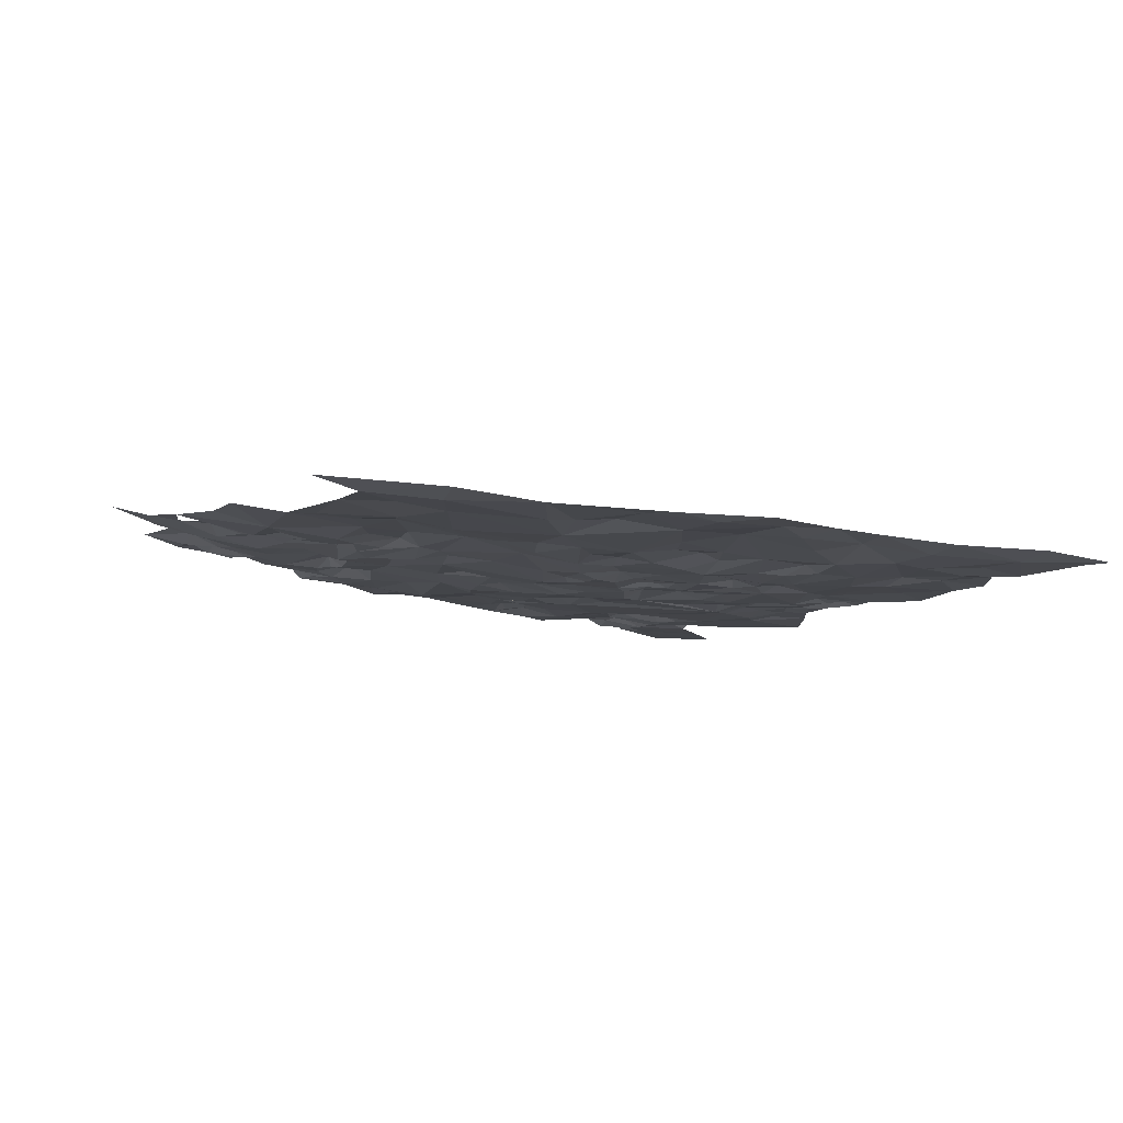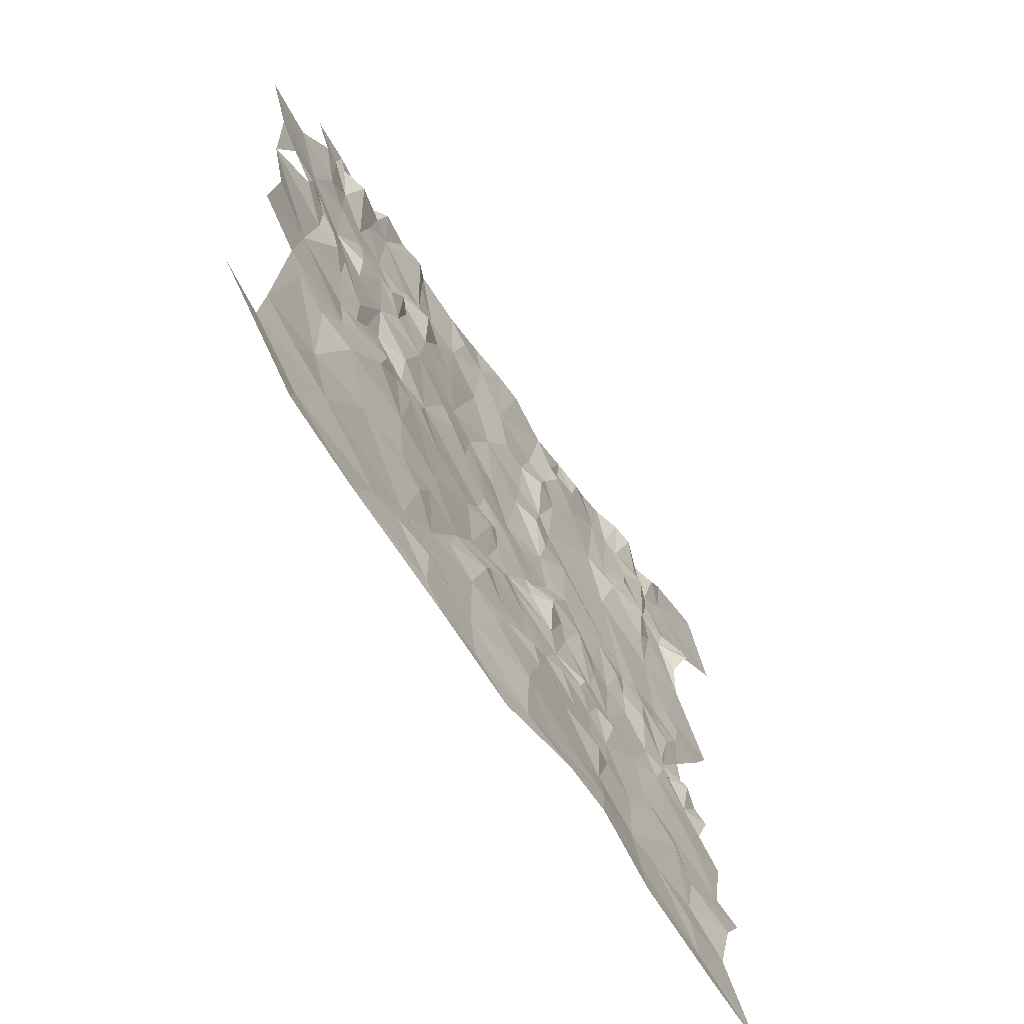
<metadata>
{"format":"obj","ext":"obj","renderer":"f3d","projection":"perspective","resolution":1024,"background":"white","views":[{"elev":-6.4,"azim":-32.3,"up":"+Z"},{"elev":-63.9,"azim":-53.6,"up":"+Y"}]}
</metadata>
<code>
v 43.15 -257.6 1203
v 44.72 -256.5 1203
v 44.14 -253.9 1203
v 100.3 -249.4 1198
v 101.8 -245.4 1199
v 99.72 -244.5 1199
v 101.3 -260.6 1198
v 98.98 -259.6 1198
v 97.73 -264.1 1197
v 97.61 -282.2 1197
v 94.76 -281.1 1197
v 94.57 -284.7 1198
v 107.8 -244.9 1198
v 110.4 -246.2 1197
v 109.9 -242.4 1198
v 96.77 -289.7 1198
v 92.82 -289.7 1198
v 94.22 -292 1198
v 60.91 -257.6 1200
v 63.66 -255.9 1200
v 60.56 -253.1 1201
v 44.72 -256.5 1203
v 47.4 -256.8 1203
v 47.1 -254.6 1202
v 85.41 -273.5 1198
v 86.9 -277.6 1197
v 89.98 -275.8 1198
v 47.4 -256.8 1203
v 49.7 -261.5 1201
v 50.77 -258.1 1202
v 43.41 -263 1203
v 45.97 -260.2 1202
v 42.82 -260.2 1204
v 104.1 -248 1198
v 107.2 -248.7 1197
v 105.1 -245.1 1197
v 87.31 -253.2 1199
v 90.53 -251.1 1199
v 88.14 -250.2 1198
v 91.18 -248.4 1199
v 88.53 -246.4 1198
v 90.53 -251.1 1199
v 106.7 -276.4 1197
v 110.4 -276.1 1197
v 107.8 -272.9 1197
v 53.58 -255.4 1201
v 58.74 -251.3 1202
v 55.79 -252.1 1202
v 87.31 -253.2 1199
v 85.52 -256.2 1199
v 90.91 -254.4 1198
v 93.74 -288.1 1198
v 91.45 -281.3 1198
v 89.4 -285.5 1198
v 85.88 -270.6 1198
v 89.6 -269.6 1198
v 87.18 -266 1198
v 37.71 -263.5 1204
v 43.41 -263 1203
v 40.89 -261 1204
v 101.3 -275 1197
v 103.3 -281.5 1198
v 104 -277.1 1197
v 99.47 -278 1197
v 101.3 -275 1197
v 96.28 -275.6 1197
v 100.6 -279.8 1197
v 79.85 -275.5 1198
v 75.11 -277.6 1198
v 81.91 -277.4 1198
v 64.7 -259.8 1200
v 61.36 -261.1 1201
v 62.21 -264.5 1200
v 60.91 -257.6 1200
v 108.5 -305.3 1198
v 113.6 -307.5 1199
v 116.5 -303.3 1198
v 102 -298.1 1198
v 95.61 -296.5 1198
v 98.69 -303.1 1198
v 106.4 -264.6 1197
v 103.6 -273.7 1197
v 107.8 -272.9 1197
v 108.5 -305.3 1198
v 113.9 -301.3 1198
v 106 -299.3 1198
v 96.77 -289.7 1198
v 101.2 -292.2 1198
v 104.3 -285.8 1197
v 101.3 -275 1197
v 103.6 -273.7 1197
v 97.73 -264.1 1197
v 87.26 -259.4 1198
v 87.18 -266 1198
v 94.81 -258.6 1198
v 105.4 -302.7 1199
v 101.4 -310.5 1199
v 107.6 -309.9 1198
v 97.37 -310.9 1199
v 110.4 -246.2 1197
v 107.2 -248.7 1197
v 116.7 -249.8 1197
v 96.91 -244.1 1198
v 93.37 -245.5 1198
v 95.66 -249.8 1198
v 104.6 -250.2 1198
v 106.5 -254.1 1197
v 107.4 -250.5 1197
v 109.9 -254.2 1197
v 112.2 -253.3 1197
v 107.4 -250.5 1197
v 106.2 -256.2 1197
v 106.5 -254.1 1197
v 103.7 -255.6 1198
v 121.5 -246.1 1196
v 110.4 -246.2 1197
v 116.7 -249.8 1197
v 117.5 -239.4 1197
v 109.9 -242.4 1198
v 112.9 -291.1 1197
v 105 -290.5 1198
v 110.7 -296.2 1198
v 110.4 -289.3 1197
v 113.8 -288.2 1198
v 112.7 -286.4 1197
v 110.4 -289.3 1197
v 110.5 -285.5 1198
v 108.1 -286.8 1197
v 107.3 -283.6 1197
v 108.1 -286.8 1197
v 107.9 -283.9 1197
v 106.2 -287.5 1198
v 108.1 -286.8 1197
v 104.3 -285.8 1197
v 106.6 -313.6 1199
v 112.6 -312.8 1198
v 107.6 -309.9 1198
v 97.64 -319.7 1200
v 107.3 -318.4 1199
v 97.9 -315.7 1199
v 107.5 -322.1 1200
v 116 -322.1 1199
v 114.6 -319.7 1199
v 112.6 -312.8 1198
v 91.02 -313.5 1200
v 87.64 -310.1 1200
v 82.99 -314.1 1200
v 79.11 -309.7 1201
v 86.73 -303.2 1199
v 82.03 -302.6 1200
v 83.95 -299.3 1199
v 78.89 -316.4 1201
v 84.79 -317.2 1201
v 90.29 -317.2 1201
v 97.9 -315.7 1199
v 97.64 -319.7 1200
v 97.37 -310.9 1199
v 101.4 -310.5 1199
v 107.3 -318.4 1199
v 106.6 -313.6 1199
v 112.6 -312.8 1198
v 107.6 -309.9 1198
v 92.62 -307.3 1199
v 98.69 -303.1 1198
v 105.4 -302.7 1199
v 102 -298.1 1198
v 106 -299.3 1198
v 108.5 -305.3 1198
v 107.6 -309.9 1198
v 113.6 -307.5 1199
v 112.6 -312.8 1198
v 94.66 -301.9 1198
v 95.61 -296.5 1198
v 92.04 -299.8 1198
v 92.37 -302.8 1199
v 97.63 -258 1198
v 101.6 -252.6 1198
v 98.39 -249 1198
v 101.1 -255.7 1198
v 103.7 -255.6 1198
v 101.6 -252.6 1198
v 112.7 -286.4 1197
v 110.5 -285.5 1198
v 110.4 -289.3 1197
v 110.8 -283.4 1197
v 107.9 -283.9 1197
v 108.1 -286.8 1197
v 110.9 -279.6 1197
v 108.3 -279.2 1197
v 110.4 -276.1 1197
v 115 -274.3 1197
v 111.5 -272.5 1197
v 110.3 -270 1197
v 118.1 -268.9 1196
v 113.1 -261.7 1196
v 106.4 -264.6 1197
v 107 -258.8 1197
v 109.4 -256.6 1197
v 112.1 -258.6 1197
v 112.9 -256.2 1198
v 112.8 -255 1198
v 109.9 -254.2 1197
v 112.2 -253.3 1197
v 106.5 -254.1 1197
v 107.4 -250.5 1197
v 106.2 -256.2 1197
v 103.9 -258.7 1198
v 105.1 -261.3 1197
v 101.3 -260.6 1198
v 97.73 -264.1 1197
v 103.6 -273.7 1197
v 107.8 -272.9 1197
v 106.7 -276.4 1197
v 104 -277.1 1197
v 103.6 -273.7 1197
v 107.8 -272.9 1197
v 101.3 -275 1197
v 107.3 -283.6 1197
v 103.3 -281.5 1198
v 104.3 -285.8 1197
v 100.8 -283.3 1197
v 100.6 -279.8 1197
v 101.3 -275 1197
v 97.61 -282.2 1197
v 99.47 -278 1197
v 96.28 -275.6 1197
v 96.77 -289.7 1198
v 108.1 -286.8 1197
v 110.7 -296.2 1198
v 115.8 -294 1197
v 112.9 -291.1 1197
v 113.9 -301.3 1198
v 106 -299.3 1198
v 105 -290.5 1198
v 102 -298.1 1198
v 95.61 -296.5 1198
v 101.2 -292.2 1198
v 96.7 -292.4 1198
v 104.3 -285.8 1197
v 106.2 -287.5 1198
v 110.4 -289.3 1197
v 108.1 -286.8 1197
v 112.9 -291.1 1197
v 113.8 -288.2 1198
v 108.5 -305.3 1198
v 116.5 -303.3 1198
v 113.9 -301.3 1198
v 53.6 -261.2 1201
v 57.19 -261.5 1201
v 58.25 -259.3 1200
v 56.99 -264.6 1202
v 58.14 -262.9 1201
v 57.19 -261.5 1201
v 53.6 -261.2 1201
v 50.17 -264.5 1201
v 55.09 -267.3 1202
v 107.8 -244.9 1198
v 107.2 -248.7 1197
v 110.4 -246.2 1197
v 105.1 -245.1 1197
v 53.58 -255.4 1201
v 52.1 -253.1 1203
v 51.19 -255.4 1202
v 55.79 -252.1 1202
v 67.67 -255.5 1199
v 72.46 -251.5 1200
v 68.94 -251.8 1200
v 71.29 -247.6 1200
v 75.45 -247.5 1200
v 76.88 -254.6 1199
v 72.55 -257.3 1199
v 67.66 -262.5 1200
v 64.7 -259.8 1200
v 63.66 -255.9 1200
v 66.24 -250.1 1200
v 60.61 -250 1201
v 60.56 -253.1 1201
v 58.74 -251.3 1202
v 60.91 -257.6 1200
v 53.58 -255.4 1201
v 58.25 -259.3 1200
v 60.91 -257.6 1200
v 62.21 -264.5 1200
v 68.74 -268.5 1199
v 61.5 -269.6 1200
v 66.47 -271.8 1200
v 63.51 -278.3 1200
v 59.16 -275.9 1201
v 71.74 -271.8 1199
v 70.98 -275.5 1199
v 68.2 -274.4 1200
v 72.56 -268.5 1198
v 76.85 -271.2 1198
v 73.4 -273.4 1199
v 79.85 -275.5 1198
v 75.25 -263.9 1199
v 78.25 -259.8 1199
v 81.23 -259.8 1199
v 82.93 -255.2 1198
v 85.52 -256.2 1199
v 84.17 -259.4 1199
v 85.3 -264.1 1198
v 81.7 -264.3 1198
v 80.98 -268 1198
v 75.25 -263.9 1199
v 76.85 -271.2 1198
v 83.95 -268.2 1198
v 85.41 -273.5 1198
v 79.85 -275.5 1198
v 81.91 -277.4 1198
v 86.9 -277.6 1197
v 85.88 -270.6 1198
v 89.6 -269.6 1198
v 87.18 -266 1198
v 87.26 -259.4 1198
v 90.91 -254.4 1198
v 94.81 -258.6 1198
v 95.66 -249.8 1198
v 97.63 -258 1198
v 98.98 -259.6 1198
v 97.73 -264.1 1197
v 87.18 -266 1198
v 101.3 -275 1197
v 89.6 -269.6 1198
v 89.98 -275.8 1198
v 96.28 -275.6 1197
v 94.76 -281.1 1197
v 101.1 -255.7 1198
v 103.9 -258.7 1198
v 101.3 -260.6 1198
v 103.7 -255.6 1198
v 106.2 -256.2 1197
v 101.6 -252.6 1198
v 98.39 -249 1198
v 96.91 -244.1 1198
v 99.72 -244.5 1199
v 100.3 -249.4 1198
v 101.6 -252.6 1198
v 104.6 -250.2 1198
v 106.5 -254.1 1197
v 103.7 -255.6 1198
v 104.1 -248 1198
v 107.4 -250.5 1197
v 107.2 -248.7 1197
v 116.7 -249.8 1197
v 112.2 -253.3 1197
v 101.8 -245.4 1199
v 105.1 -245.1 1197
v 90.53 -251.1 1199
v 91.18 -248.4 1199
v 93.37 -245.5 1198
v 88.53 -246.4 1198
v 87.31 -253.2 1199
v 86.17 -252.2 1199
v 87.31 -253.2 1199
v 88.14 -250.2 1198
v 88.53 -246.4 1198
v 90.53 -251.1 1199
v 84.24 -247.8 1199
v 78.88 -247.1 1200
v 94.76 -281.1 1197
v 97.61 -282.2 1197
v 96.28 -275.6 1197
v 85.41 -273.5 1198
v 89.98 -275.8 1198
v 89.6 -269.6 1198
v 75.25 -263.9 1199
v 81.7 -264.3 1198
v 81.23 -259.8 1199
v 72.56 -268.5 1198
v 76.85 -271.2 1198
v 75.25 -263.9 1199
v 76.85 -271.2 1198
v 79.85 -275.5 1198
v 80.98 -268 1198
v 87.18 -266 1198
v 83.95 -268.2 1198
v 85.88 -270.6 1198
v 44.72 -256.5 1203
v 47.1 -254.6 1202
v 44.14 -253.9 1203
v 87.69 -294.2 1198
v 92.73 -294.9 1198
v 90.84 -292.8 1198
v 94.22 -292 1198
v 95.61 -296.5 1198
v 92.04 -299.8 1198
v 89.47 -298.4 1199
v 85.09 -295.2 1198
v 87.56 -290.9 1198
v 91.35 -291.6 1199
v 92.82 -289.7 1198
v 89.4 -285.5 1198
v 93.74 -288.1 1198
v 96.77 -289.7 1198
v 94.57 -284.7 1198
v 97.61 -282.2 1197
v 91.45 -281.3 1198
v 94.76 -281.1 1197
v 89.98 -275.8 1198
v 87.29 -280.6 1198
v 86.9 -277.6 1197
v 84.38 -281.3 1198
v 81.91 -277.4 1198
v 78.96 -279.7 1198
v 75.11 -277.6 1198
v 77.17 -281.2 1198
v 74.22 -280.9 1198
v 63.51 -278.3 1200
v 70.98 -275.5 1199
v 73.4 -273.4 1199
v 79.85 -275.5 1198
v 71.74 -271.8 1199
v 68.2 -274.4 1200
v 66.47 -271.8 1200
v 66.09 -284.1 1200
v 62.35 -281.5 1200
v 59.61 -279.3 1200
v 59.16 -275.9 1201
v 55.56 -276.5 1200
v 55.06 -270.9 1200
v 61.5 -269.6 1200
v 57.41 -268.4 1201
v 58.65 -264.6 1201
v 62.21 -264.5 1200
v 58.14 -262.9 1201
v 61.36 -261.1 1201
v 57.19 -261.5 1201
v 58.25 -259.3 1200
v 60.91 -257.6 1200
v 56.99 -264.6 1202
v 55.09 -267.3 1202
v 53.6 -261.2 1201
v 57.19 -261.5 1201
v 53.27 -267.6 1202
v 50.17 -264.5 1201
v 50.32 -269.3 1202
v 46.8 -268.8 1201
v 46.1 -263.4 1202
v 49.7 -261.5 1201
v 53.6 -261.2 1201
v 50.77 -258.1 1202
v 53.58 -255.4 1201
v 58.25 -259.3 1200
v 51.19 -255.4 1202
v 47.4 -256.8 1203
v 47.1 -254.6 1202
v 49.96 -254.4 1202
v 52.1 -253.1 1203
v 45.97 -260.2 1202
v 47.4 -256.8 1203
v 44.72 -256.5 1203
v 43.15 -257.6 1203
v 42.82 -260.2 1204
v 39.49 -255.5 1204
v 44.14 -253.9 1203
v 40.89 -261 1204
v 43.41 -263 1203
v 43.41 -263 1203
v 41.47 -266.2 1202
v 37.71 -263.5 1204
v 31.94 -265.4 1205
v 34.87 -268 1204
v 42.42 -268.3 1202
v 37.5 -269.6 1204
v 35.34 -274.3 1204
v 40.59 -270.6 1203
v 40.15 -272.3 1203
v 43.6 -271.7 1202
v 43.75 -274.2 1202
v 35.34 -274.3 1204
v 42.28 -281 1202
v 36.98 -279.7 1203
v 35.9 -286.2 1203
v 40.81 -288.5 1202
v 49.09 -288.1 1202
v 46.31 -291.7 1202
v 42.6 -291.1 1202
v 39.68 -301.5 1202
v 46.96 -299.3 1201
v 44.07 -304.3 1202
v 38.97 -307.1 1202
v 49.1 -304.9 1201
v 45.5 -310.6 1201
v 44.47 -314.2 1202
v 33.98 -307.4 1203
v 53.57 -314.8 1201
v 57.07 -309.4 1201
v 60.14 -309.4 1201
v 64.06 -315.1 1201
v 66.42 -317.2 1201
v 71.54 -316.3 1201
v 75.6 -319.7 1201
v 78.89 -316.4 1201
v 84.79 -317.2 1201
v 71.04 -311.1 1200
v 79.11 -309.7 1201
v 75.21 -305 1200
v 82.03 -302.6 1200
v 76.91 -301.7 1200
v 80.99 -300.4 1200
v 83.95 -299.3 1199
v 81.47 -296.4 1199
v 86.73 -303.2 1199
v 92.37 -302.8 1199
v 92.62 -307.3 1199
v 87.64 -310.1 1200
v 94.66 -301.9 1198
v 81.7 -292.4 1198
v 80.3 -289.1 1198
v 86.43 -288.1 1198
v 88.39 -283.7 1198
v 86.45 -282.7 1198
v 82.54 -282.9 1198
v 77.54 -284.5 1198
v 75.74 -282.9 1199
v 71.81 -284.9 1199
v 65.68 -290.8 1200
v 60.55 -282.9 1201
v 58.1 -283.1 1201
v 53.36 -278.5 1200
v 51.46 -277.7 1201
v 48.07 -272.7 1202
v 50.64 -271.8 1201
v 45.52 -272.8 1202
v 46.22 -275.3 1202
v 48.04 -277.6 1202
v 49.14 -282.4 1201
v 51.39 -284.7 1202
v 54.67 -287 1202
v 50.31 -292.6 1202
v 54.13 -297 1201
v 61.68 -304.6 1200
v 64.14 -310.2 1201
v 72.31 -300.8 1199
v 77.27 -297.1 1199
v 75.46 -292.6 1199
v 77.92 -290.3 1199
v 79.51 -286.8 1198
v 83.05 -285.8 1198
v 85.57 -284.4 1199
v 76.28 -288.1 1198
v 73.37 -289.9 1198
v 70.46 -293.7 1199
v 65.38 -293.7 1200
v 60.29 -295.1 1200
v 58.91 -291.2 1201
v 55.75 -283.3 1202
v 55.03 -280.7 1201
v 51.56 -281.2 1201
v 47.98 -274.6 1202
v 63.34 -297.6 1200
v 66.14 -301 1199
v 69.11 -298.2 1199
v 74.16 -295.4 1200
v 96.7 -292.4 1198
v 96.77 -289.7 1198
v 101.2 -292.2 1198
f 3 1 2
f 6 4 5
f 9 7 8
f 12 10 11
f 15 13 14
f 18 16 17
f 21 19 20
f 24 22 23
f 27 25 26
f 30 28 29
f 33 31 32
f 36 34 35
f 39 37 38
f 42 40 41
f 45 43 44
f 48 46 47
f 51 49 50
f 54 52 53
f 57 55 56
f 60 58 59
f 63 61 62
f 66 64 65
f 64 67 65
f 70 68 69
f 73 71 72
f 71 74 72
f 77 75 76
f 80 78 79
f 83 81 82
f 86 84 85
f 89 87 88
f 92 90 91
f 95 93 94
f 98 96 97
f 96 99 97
f 102 100 101
f 105 103 104
f 108 106 107
f 111 109 110
f 114 112 113
f 117 115 116
f 115 118 116
f 116 118 119
f 122 120 121
f 125 123 124
f 128 126 127
f 131 129 130
f 134 132 133
f 137 135 136
f 140 138 139
f 138 141 139
f 141 142 139
f 142 143 139
f 143 144 139
f 147 145 146
f 146 145 163
f 175 172 174
f 174 172 173
f 173 172 164
f 172 163 164
f 171 170 169
f 170 168 169
f 169 168 165
f 168 167 165
f 167 166 165
f 166 164 165
f 165 164 157
f 164 163 157
f 163 145 157
f 162 158 160
f 161 160 159
f 160 158 159
f 159 158 155
f 158 157 155
f 157 145 155
f 156 155 154
f 155 145 154
f 154 145 153
f 145 147 153
f 153 147 152
f 152 147 148
f 147 146 148
f 146 149 148
f 148 149 150
f 149 151 150
f 178 176 177
f 181 179 180
f 184 182 183
f 182 185 183
f 187 183 186
f 183 185 186
f 185 188 186
f 188 189 186
f 186 189 218
f 228 218 220
f 220 221 227
f 227 221 224
f 226 224 225
f 225 224 222
f 224 221 222
f 223 222 219
f 222 221 219
f 221 220 219
f 220 218 219
f 219 218 214
f 218 189 214
f 217 214 215
f 216 215 213
f 215 214 213
f 214 189 213
f 213 189 190
f 189 188 190
f 190 192 212
f 192 193 212
f 212 193 196
f 197 208 196
f 211 196 210
f 196 208 210
f 210 208 209
f 209 208 207
f 208 197 207
f 207 197 206
f 206 197 204
f 197 198 204
f 205 204 202
f 204 198 202
f 203 202 201
f 202 198 201
f 201 198 200
f 200 198 199
f 199 198 195
f 198 197 195
f 197 196 195
f 196 193 195
f 195 193 194
f 194 193 191
f 193 192 191
f 192 190 191
f 190 188 191
f 231 229 230
f 230 229 232
f 232 229 233
f 229 234 233
f 233 234 235
f 238 236 237
f 236 235 237
f 235 234 237
f 237 234 239
f 239 234 240
f 242 240 241
f 240 234 241
f 234 243 241
f 243 244 241
f 247 245 246
f 250 248 249
f 253 251 252
f 256 254 255
f 259 257 258
f 257 260 258
f 263 261 262
f 261 264 262
f 267 265 266
f 299 270 297
f 297 270 271
f 270 266 271
f 266 265 271
f 284 271 272
f 271 265 272
f 272 265 273
f 282 273 274
f 273 265 274
f 281 279 280
f 280 279 278
f 279 277 278
f 278 277 276
f 277 274 276
f 276 274 275
f 274 265 275
f 265 267 275
f 275 267 268
f 267 266 268
f 268 266 269
f 266 270 269
f 269 270 360
f 360 270 359
f 270 299 359
f 299 354 359
f 359 354 357
f 358 357 356
f 357 354 356
f 356 354 355
f 355 354 300
f 354 299 300
f 353 316 349
f 352 350 351
f 351 350 318
f 350 349 318
f 349 316 318
f 348 347 342
f 347 337 342
f 346 345 343
f 345 344 343
f 344 342 343
f 343 342 339
f 342 337 339
f 341 340 338
f 340 339 338
f 339 337 338
f 338 337 334
f 337 336 334
f 336 335 334
f 335 318 334
f 334 318 319
f 333 319 328
f 332 331 329
f 331 328 329
f 330 329 320
f 329 328 320
f 328 319 320
f 327 326 325
f 326 323 325
f 325 323 324
f 324 323 322
f 323 321 322
f 322 321 317
f 321 320 317
f 320 319 317
f 319 318 317
f 318 316 317
f 317 316 315
f 316 300 315
f 300 301 315
f 301 302 315
f 315 302 314
f 314 302 307
f 313 312 308
f 312 307 308
f 311 308 310
f 310 308 309
f 309 308 304
f 308 307 304
f 307 302 304
f 306 304 305
f 305 304 303
f 304 302 303
f 303 302 298
f 302 301 298
f 301 300 298
f 300 299 298
f 299 297 298
f 298 297 296
f 297 271 296
f 271 284 296
f 296 284 292
f 295 293 294
f 294 293 289
f 293 292 289
f 292 284 289
f 291 290 286
f 290 289 286
f 289 284 286
f 288 287 285
f 287 286 285
f 286 284 285
f 285 284 283
f 284 272 283
f 272 273 283
f 363 361 362
f 366 364 365
f 369 367 368
f 372 370 371
f 375 373 374
f 378 376 377
f 381 379 380
f 384 382 383
f 383 382 388
f 388 382 389
f 389 382 390
f 382 384 390
f 384 391 390
f 513 541 512
f 512 541 511
f 511 541 540
f 540 541 514
f 541 513 514
f 515 514 407
f 407 514 405
f 405 514 403
f 514 513 403
f 403 513 401
f 513 512 401
f 401 512 398
f 398 512 393
f 512 511 393
f 393 511 390
f 390 511 510
f 510 511 539
f 511 540 539
f 540 514 539
f 514 515 539
f 539 515 542
f 542 515 516
f 515 407 516
f 407 408 516
f 516 408 517
f 517 408 416
f 549 550 548
f 548 550 529
f 529 550 528
f 527 551 526
f 526 551 525
f 525 551 523
f 523 551 522
f 551 527 522
f 527 528 522
f 528 550 522
f 522 550 521
f 550 549 521
f 521 549 520
f 549 548 520
f 520 548 530
f 548 529 530
f 478 480 477
f 480 531 477
f 477 531 476
f 531 530 476
f 530 529 476
f 529 528 476
f 476 528 472
f 528 527 472
f 527 526 472
f 472 526 470
f 526 525 470
f 470 525 469
f 467 469 464
f 469 525 464
f 439 460 438
f 460 464 438
f 464 525 438
f 525 523 438
f 523 524 438
f 438 524 437
f 437 524 435
f 423 435 421
f 435 524 421
f 524 523 421
f 523 522 421
f 522 521 421
f 421 521 420
f 521 520 420
f 420 520 418
f 416 417 519
f 417 418 519
f 418 520 519
f 519 520 547
f 520 530 547
f 530 531 547
f 546 547 532
f 547 531 532
f 531 480 532
f 532 480 483
f 480 481 483
f 483 484 488
f 534 489 490
f 495 494 493
f 494 492 493
f 493 492 491
f 492 490 491
f 491 490 487
f 490 489 487
f 489 488 487
f 488 484 487
f 487 484 485
f 486 485 482
f 485 484 482
f 484 483 482
f 483 481 482
f 482 481 479
f 481 480 479
f 480 478 479
f 479 478 475
f 478 477 475
f 477 476 475
f 476 472 475
f 475 472 474
f 474 472 473
f 473 472 471
f 472 470 471
f 471 470 468
f 470 469 468
f 469 467 468
f 468 467 465
f 467 464 465
f 466 465 463
f 465 464 463
f 464 460 463
f 463 460 462
f 462 460 461
f 461 460 459
f 460 439 459
f 459 439 450
f 458 454 457
f 457 454 455
f 456 455 453
f 455 454 453
f 454 450 453
f 453 450 452
f 452 450 451
f 451 450 440
f 450 439 440
f 449 448 445
f 448 447 445
f 447 446 445
f 446 442 445
f 445 442 443
f 444 443 441
f 443 442 441
f 442 440 441
f 441 440 436
f 440 439 436
f 439 438 436
f 438 437 436
f 437 435 436
f 436 435 432
f 435 423 432
f 434 433 431
f 433 432 431
f 432 423 431
f 423 424 431
f 431 424 426
f 430 429 427
f 429 428 427
f 428 426 427
f 427 426 425
f 426 424 425
f 425 424 422
f 424 423 422
f 423 421 422
f 422 421 419
f 421 420 419
f 420 418 419
f 419 418 409
f 418 417 409
f 417 416 409
f 416 408 409
f 415 409 414
f 414 409 410
f 413 410 411
f 412 411 406
f 411 410 406
f 410 409 406
f 409 408 406
f 408 407 406
f 407 405 406
f 406 405 404
f 405 403 404
f 404 403 402
f 403 401 402
f 402 401 400
f 401 398 400
f 400 398 399
f 399 398 396
f 398 394 396
f 397 396 395
f 396 394 395
f 395 394 392
f 394 393 392
f 393 390 392
f 390 391 392
f 392 391 385
f 391 384 385
f 384 383 385
f 558 557 556
f 557 385 556
f 556 385 386
f 385 383 386
f 386 383 387
f 383 388 387
f 387 388 505
f 508 505 506
f 507 506 504
f 506 505 504
f 505 388 504
f 388 389 504
f 504 389 502
f 499 502 501
f 501 502 503
f 502 389 503
f 503 389 509
f 389 390 509
f 390 510 509
f 509 510 538
f 510 539 538
f 539 542 538
f 538 542 543
f 542 516 543
f 516 517 543
f 543 517 518
f 517 416 518
f 416 519 518
f 519 547 518
f 547 546 518
f 518 546 545
f 545 546 552
f 546 532 552
f 552 532 533
f 532 483 533
f 483 488 533
f 488 489 533
f 489 534 533
f 533 534 496
f 534 490 496
f 490 492 496
f 492 494 496
f 494 497 496
f 496 497 498
f 497 499 498
f 498 499 500
f 499 501 500
f 500 501 536
f 501 503 536
f 536 503 537
f 503 509 537
f 509 538 537
f 538 543 537
f 537 543 544
f 543 518 544
f 518 545 544
f 544 545 553
f 545 552 553
f 552 533 553
f 553 533 535
f 533 496 535
f 496 498 535
f 498 500 535
f 500 536 535
f 535 536 555
f 536 537 555
f 537 544 555
f 555 544 554
f 544 553 554
f 553 535 554
f 555 554 535

</code>
